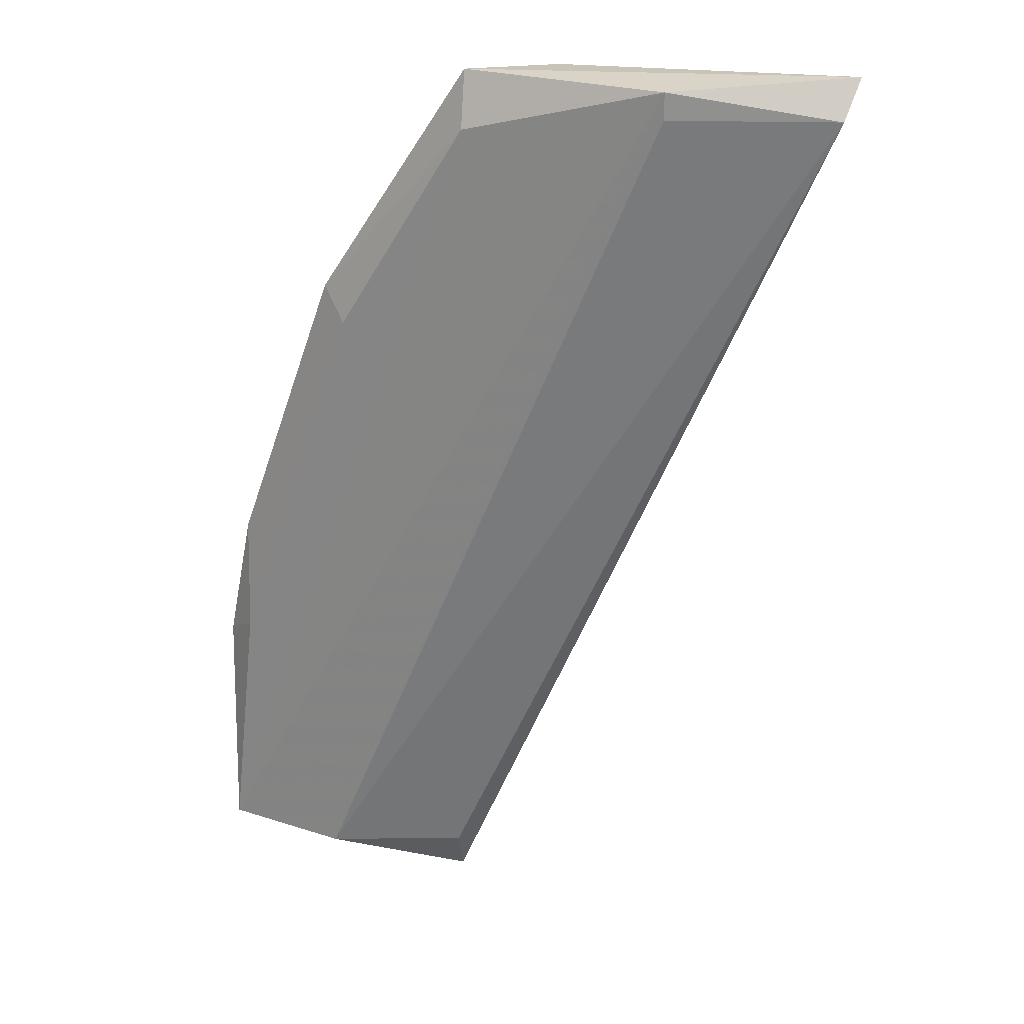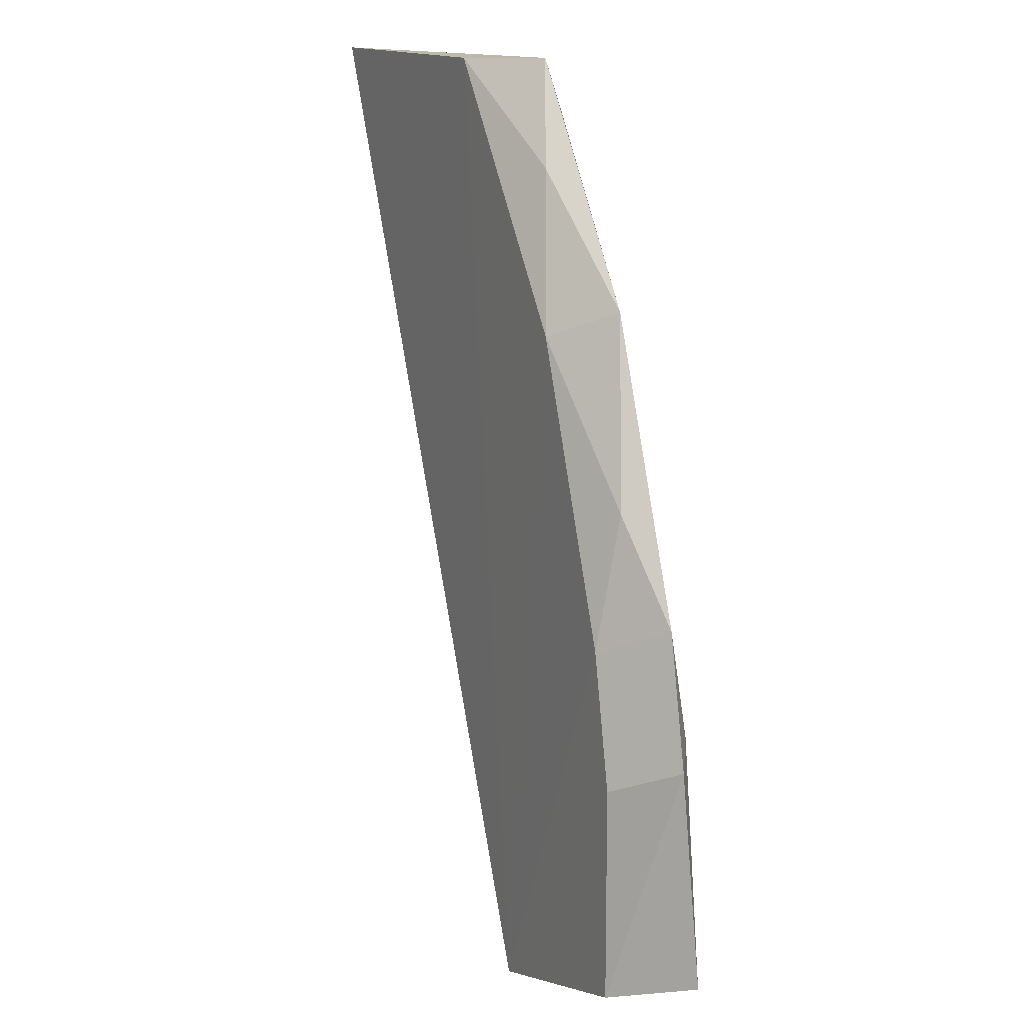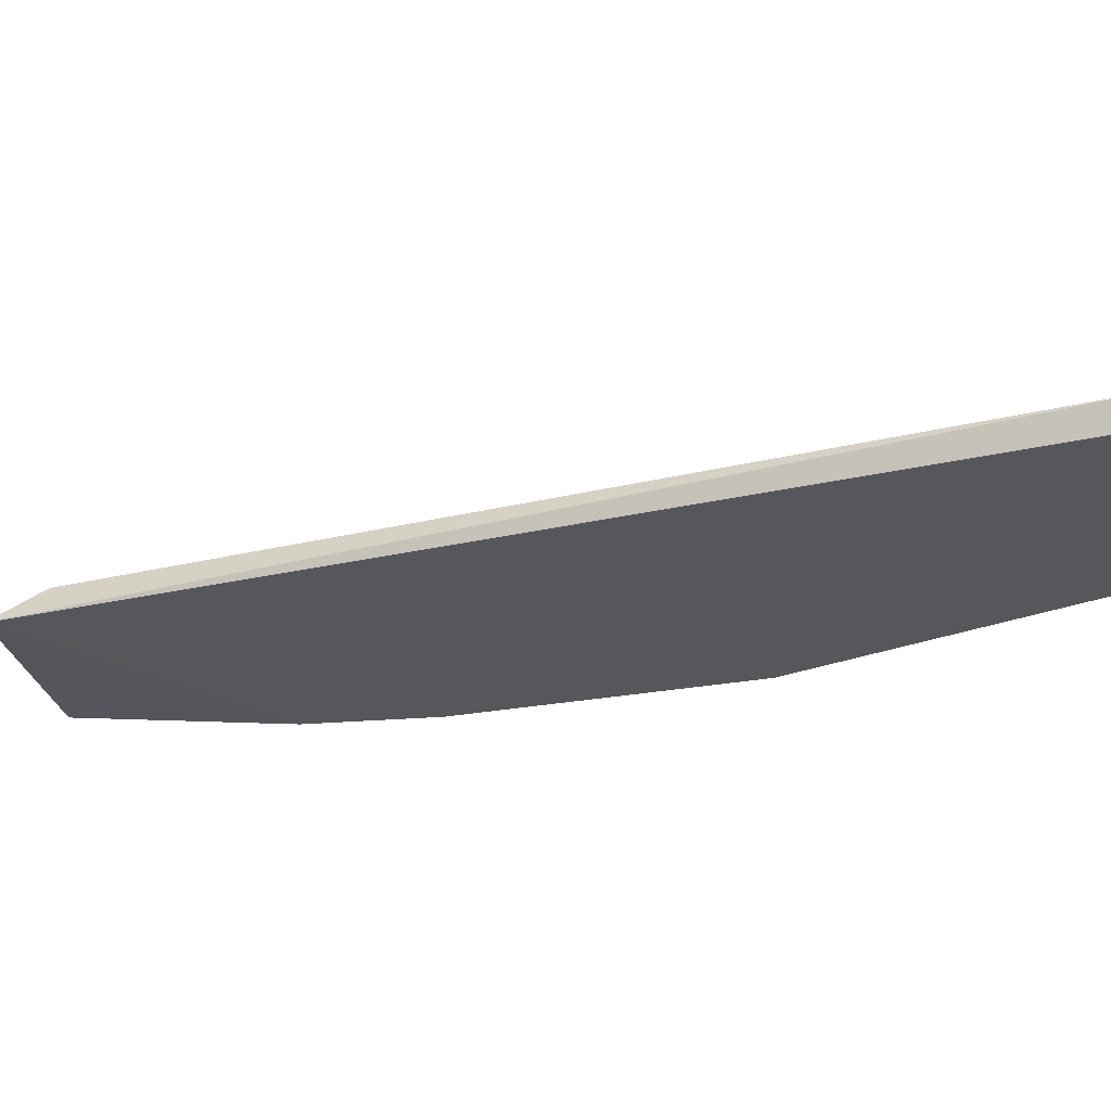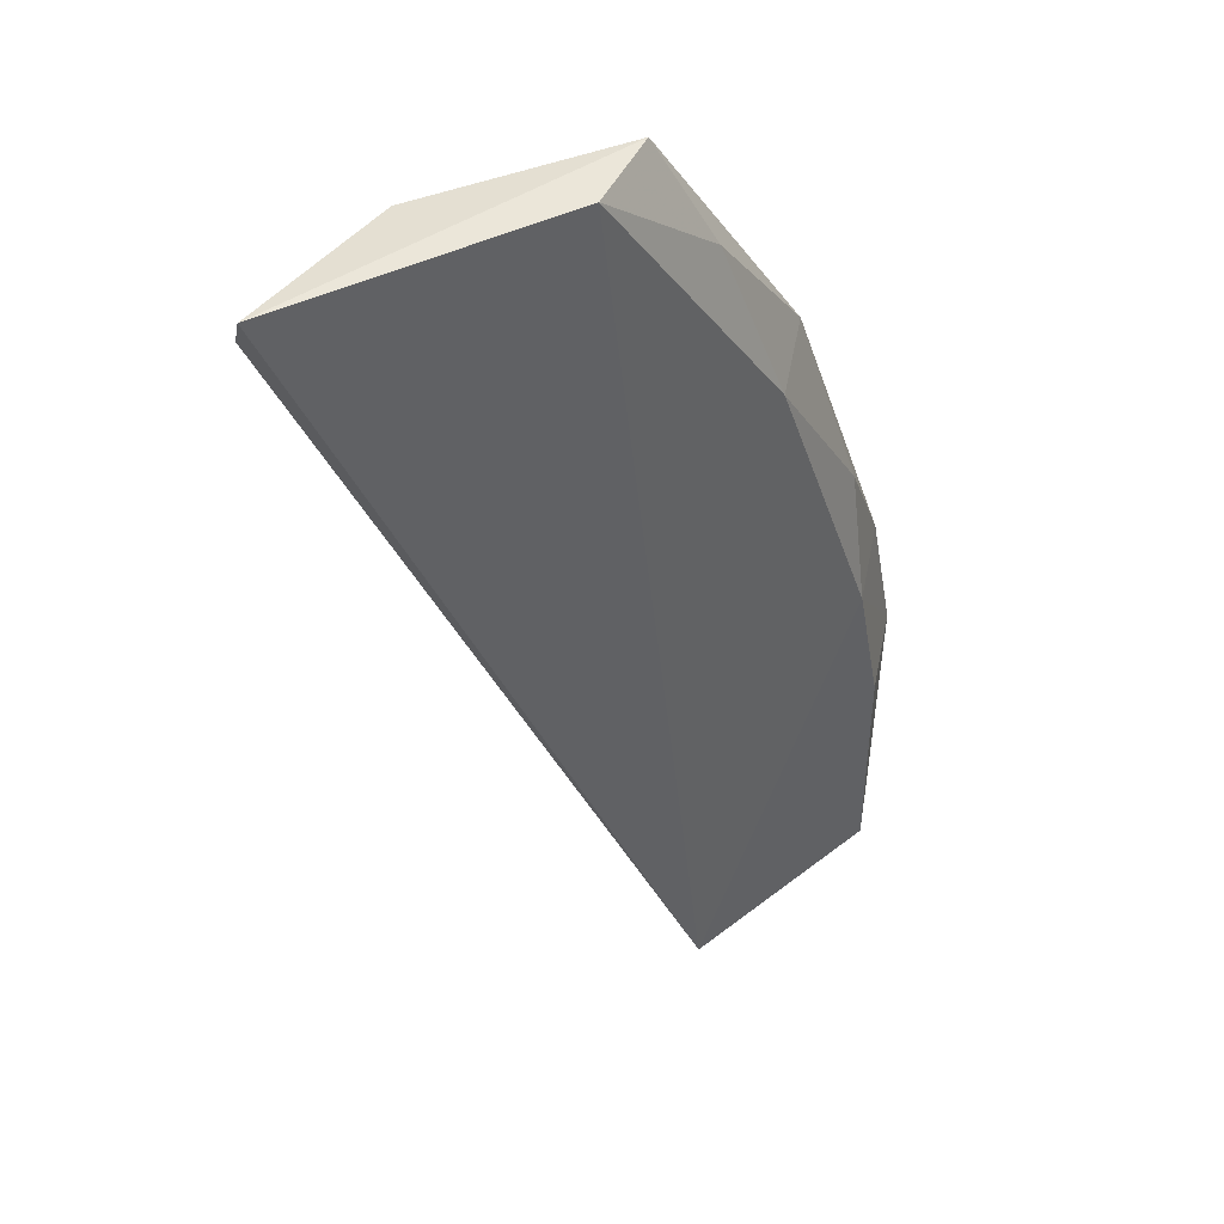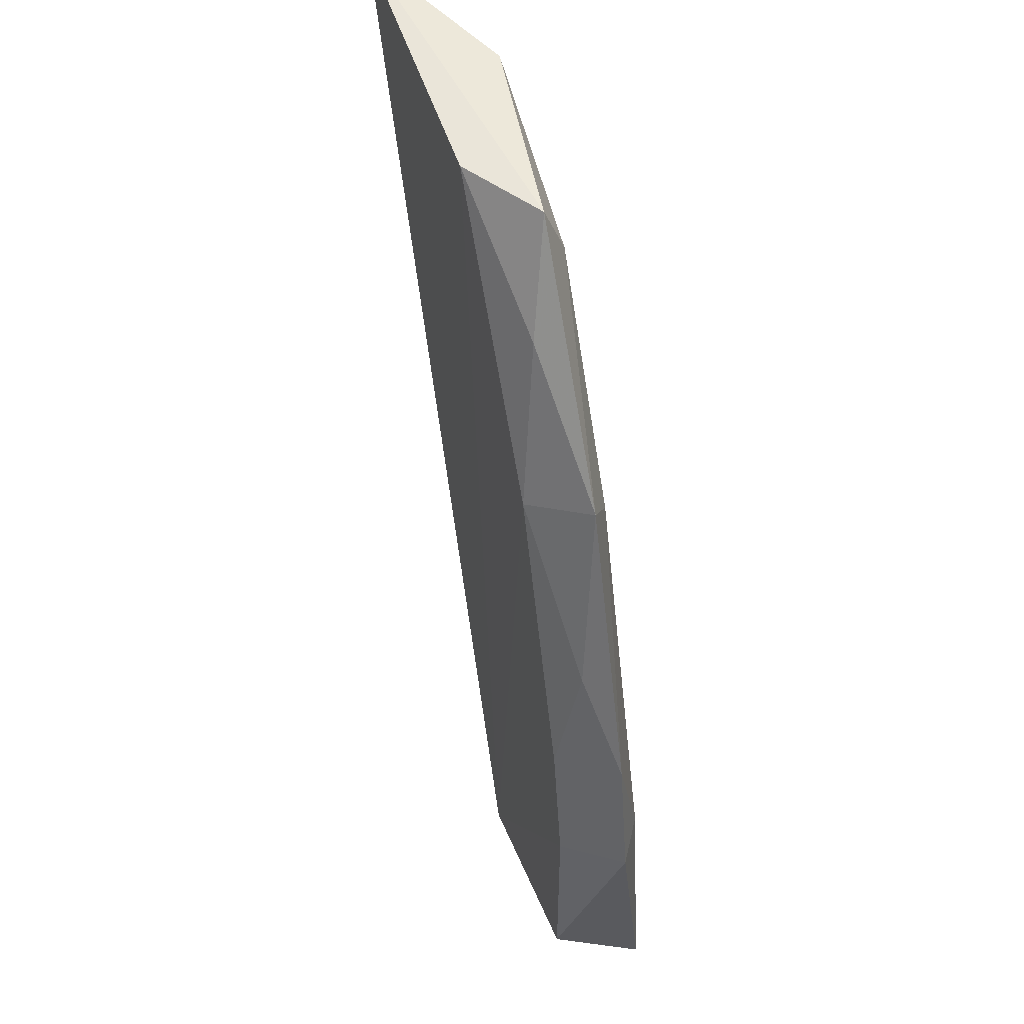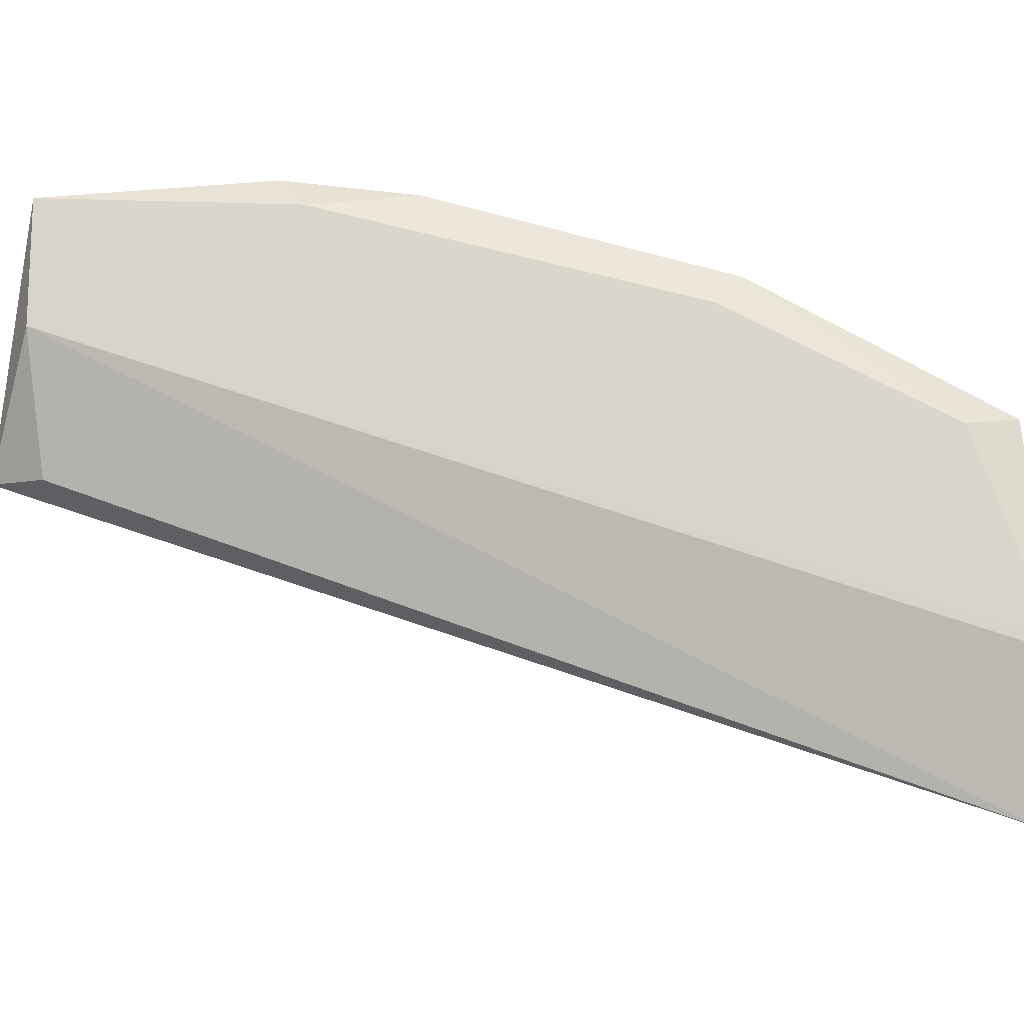
<metadata>
{"format":"obj","ext":"obj","renderer":"f3d","projection":"perspective","resolution":1024,"background":"white","views":[{"elev":24.1,"azim":-159.0,"up":"+Z"},{"elev":12.1,"azim":63.7,"up":"+Z"},{"elev":-27.6,"azim":-94.1,"up":"+Y"},{"elev":43.7,"azim":-32.7,"up":"+Z"},{"elev":51.7,"azim":72.1,"up":"+Z"},{"elev":76.1,"azim":-94.9,"up":"+Y"}]}
</metadata>
<code>
v 90.09 -9.4 45.37
v 92.15 -8.989 0.9522
v 92.15 -10.85 47.56
v 99.03 -9.283 19.3
v 95.88 -12.72 34.51
v 95.88 -14.58 25.2
v 54.86 -12.72 62.48
v 54.29 -14.65 65.12
v 100.9 -9.058 1.729
v 82.83 -12.72 0.9522
v 80.96 -10.85 64.35
v 80.62 -9.329 60.49
v 101.5 -10.85 17.74
v 99.61 -10.85 27.06
v 83.38 -14.91 -2.8
v 84.69 -12.72 56.89
v 97.74 -14.58 0.9522
v 97.74 -14.58 15.87
v 88.42 -14.58 45.7
v 75.38 -14.58 64.35
v 66.06 -8.989 62.48
v 66.06 -8.989 64.35
f 3 1 12
f 1 3 14
f 4 9 1
f 4 1 14
f 1 9 12
f 7 2 10
f 21 2 7
f 15 2 9
f 9 2 22
f 2 15 10
f 2 21 22
f 3 5 14
f 3 19 5
f 11 3 12
f 3 11 16
f 19 3 16
f 4 13 9
f 13 4 14
f 5 6 14
f 19 6 5
f 6 13 14
f 13 6 18
f 6 15 18
f 19 15 6
f 15 8 7
f 7 8 22
f 15 7 10
f 21 7 22
f 8 20 11
f 8 11 22
f 15 20 8
f 12 9 22
f 13 17 9
f 17 15 9
f 11 12 22
f 11 20 16
f 17 13 18
f 15 17 18
f 20 15 19
f 20 19 16

</code>
